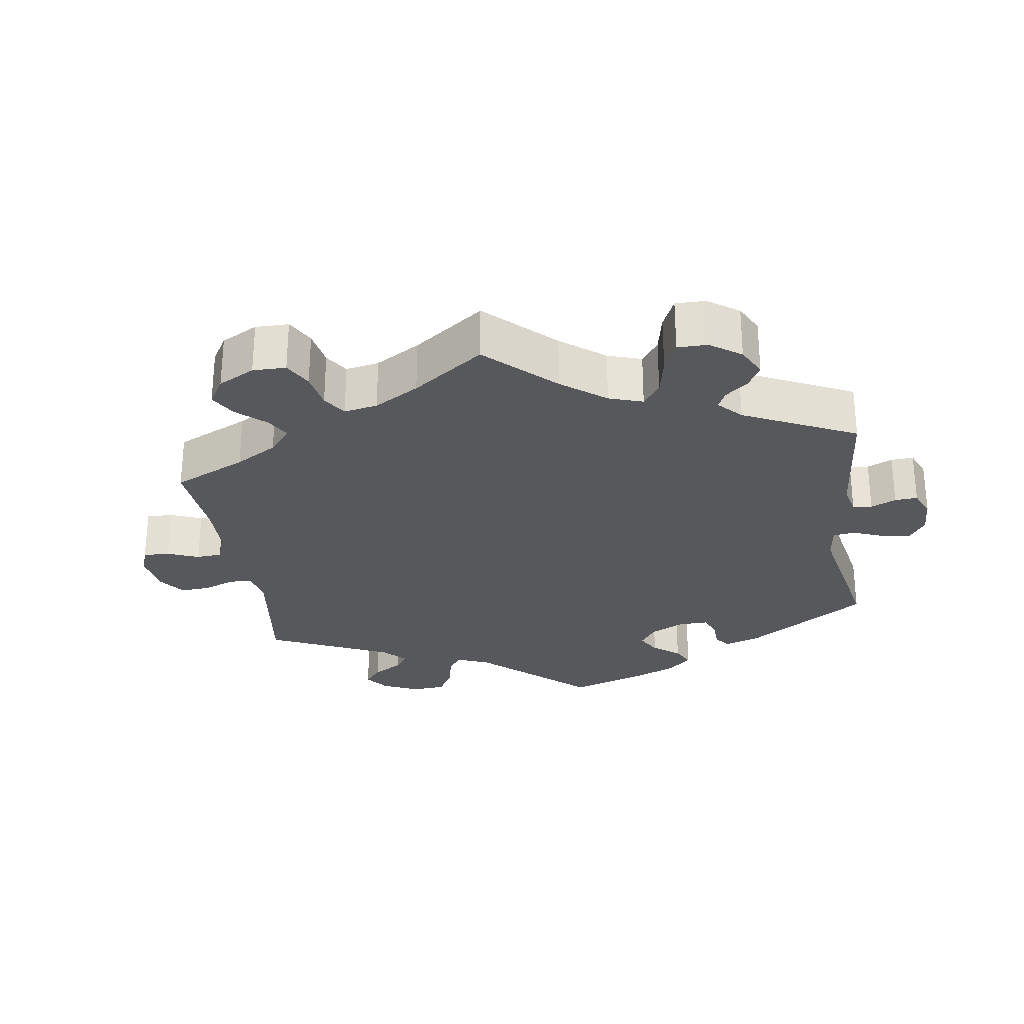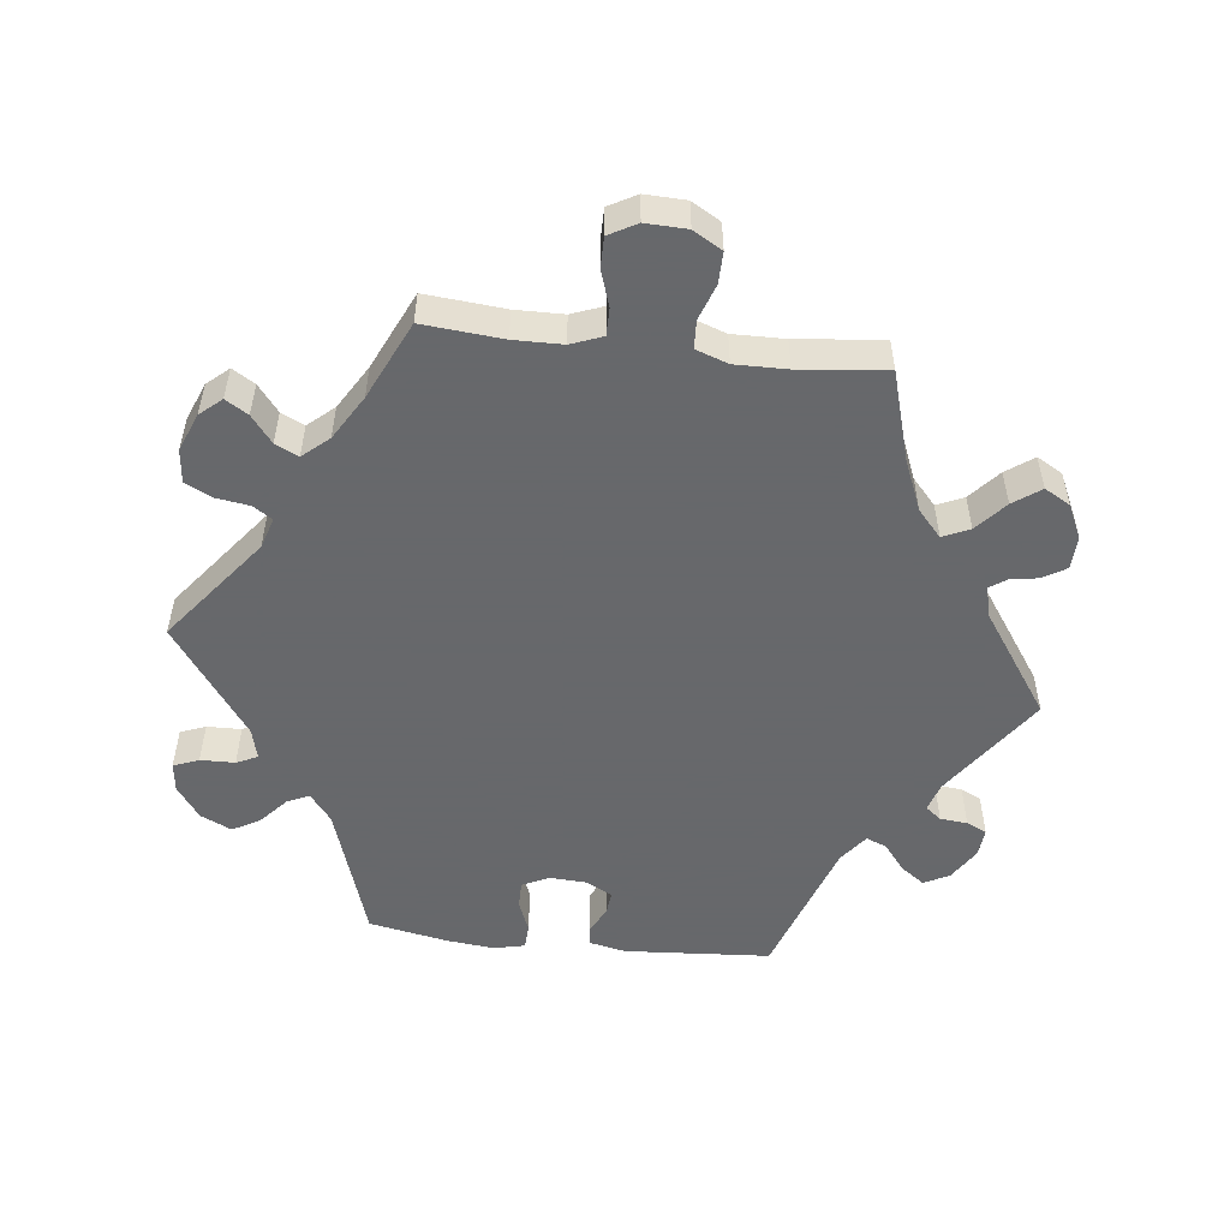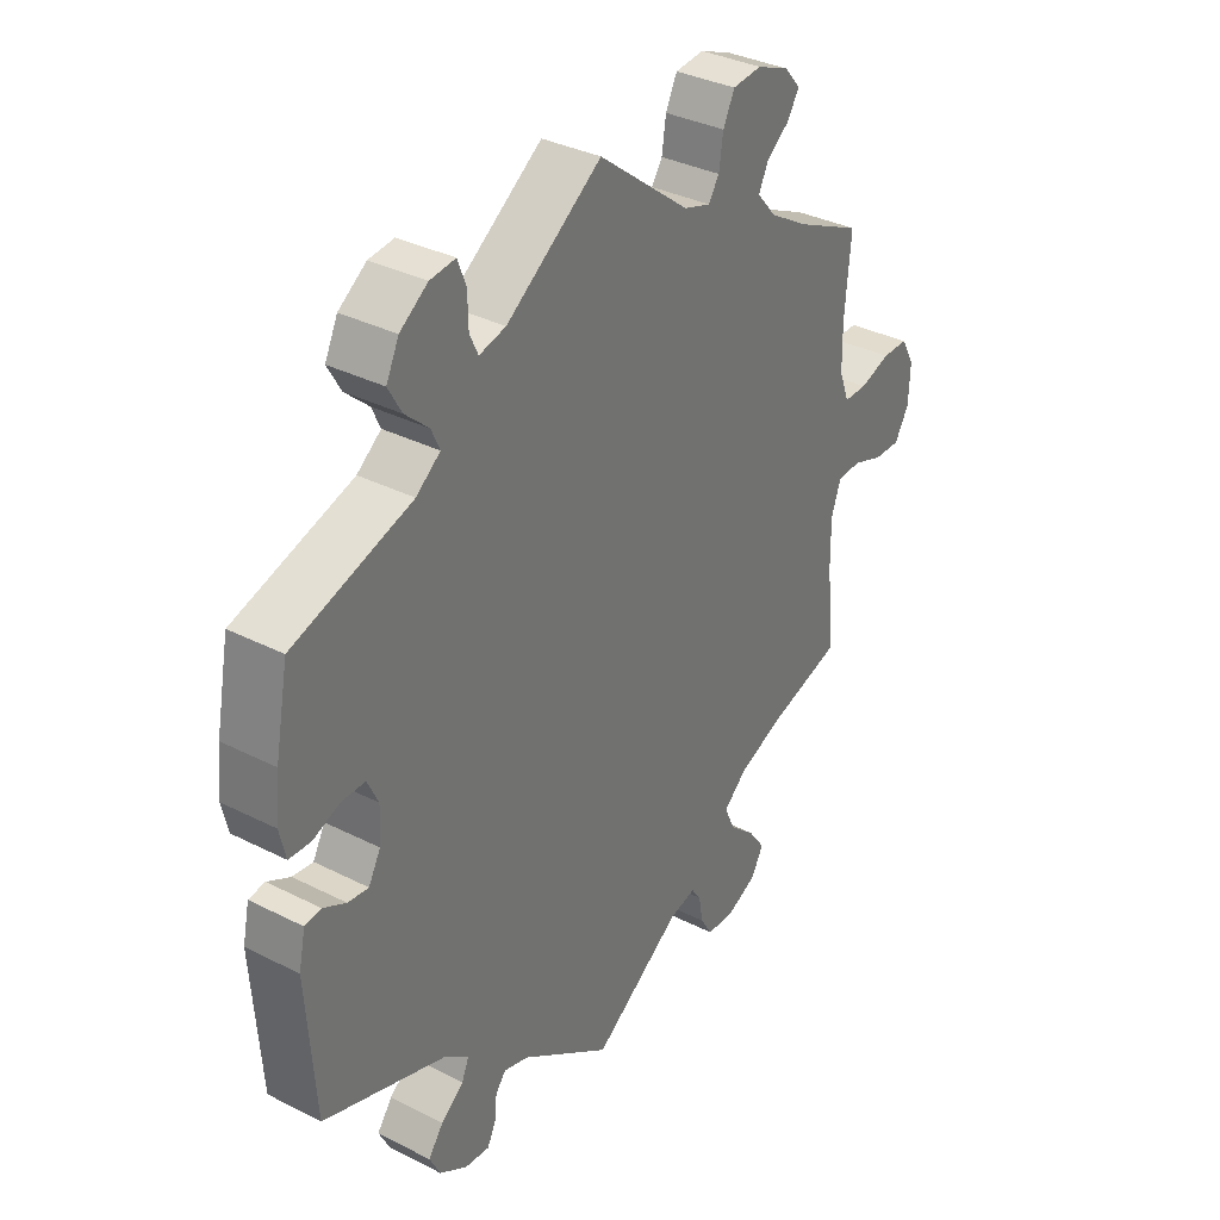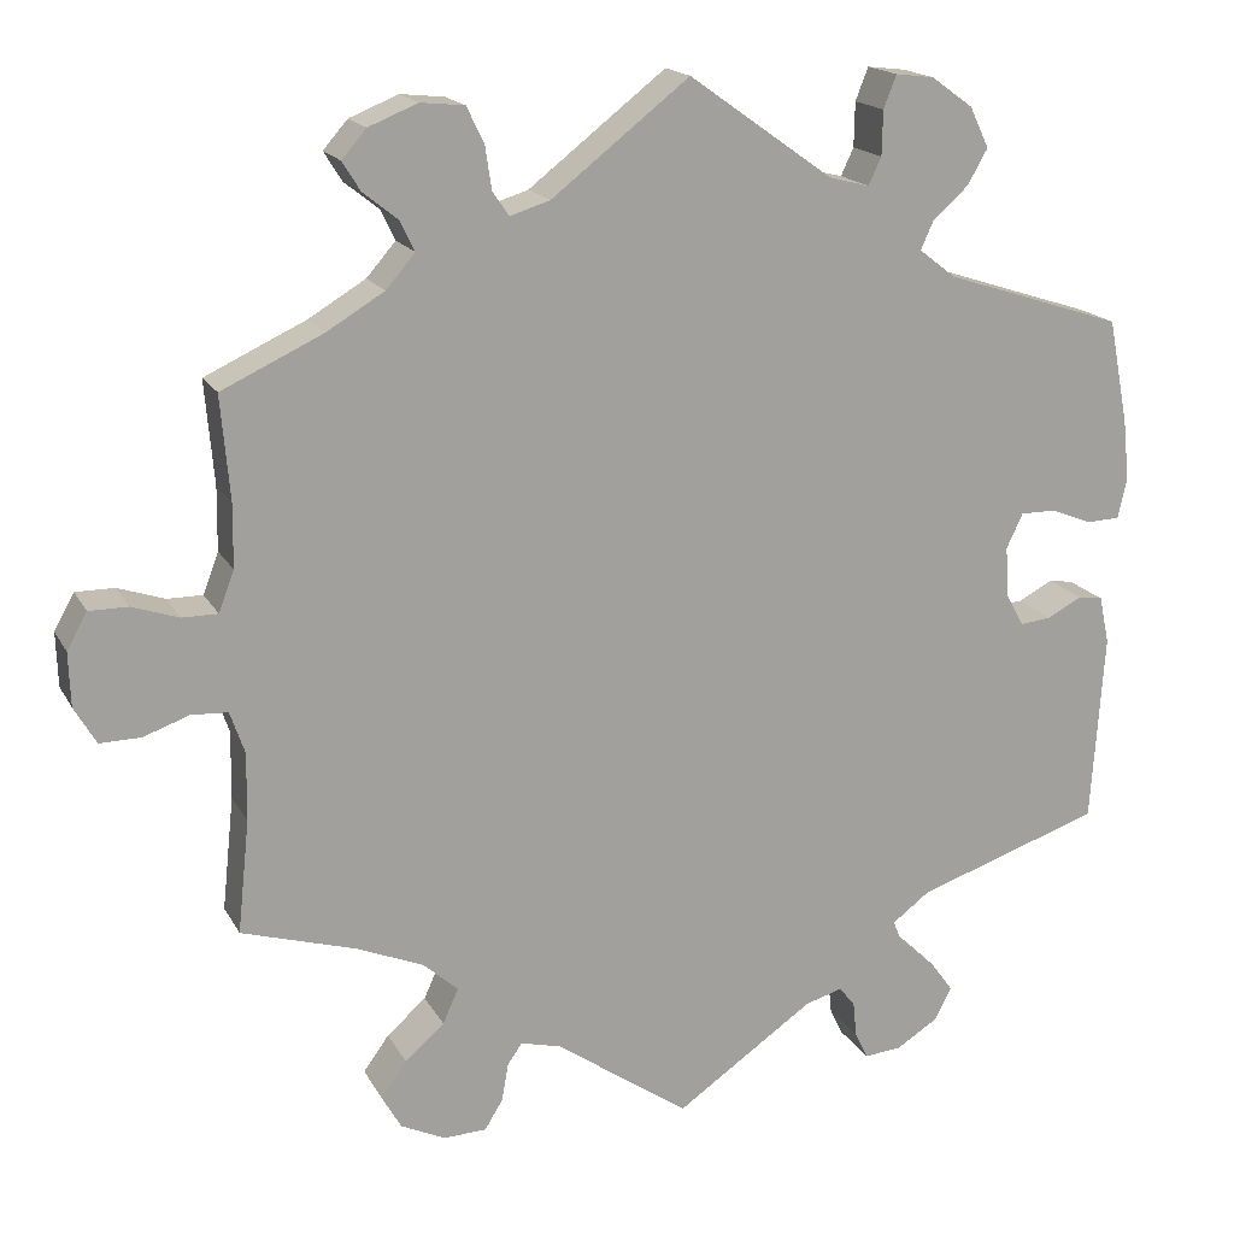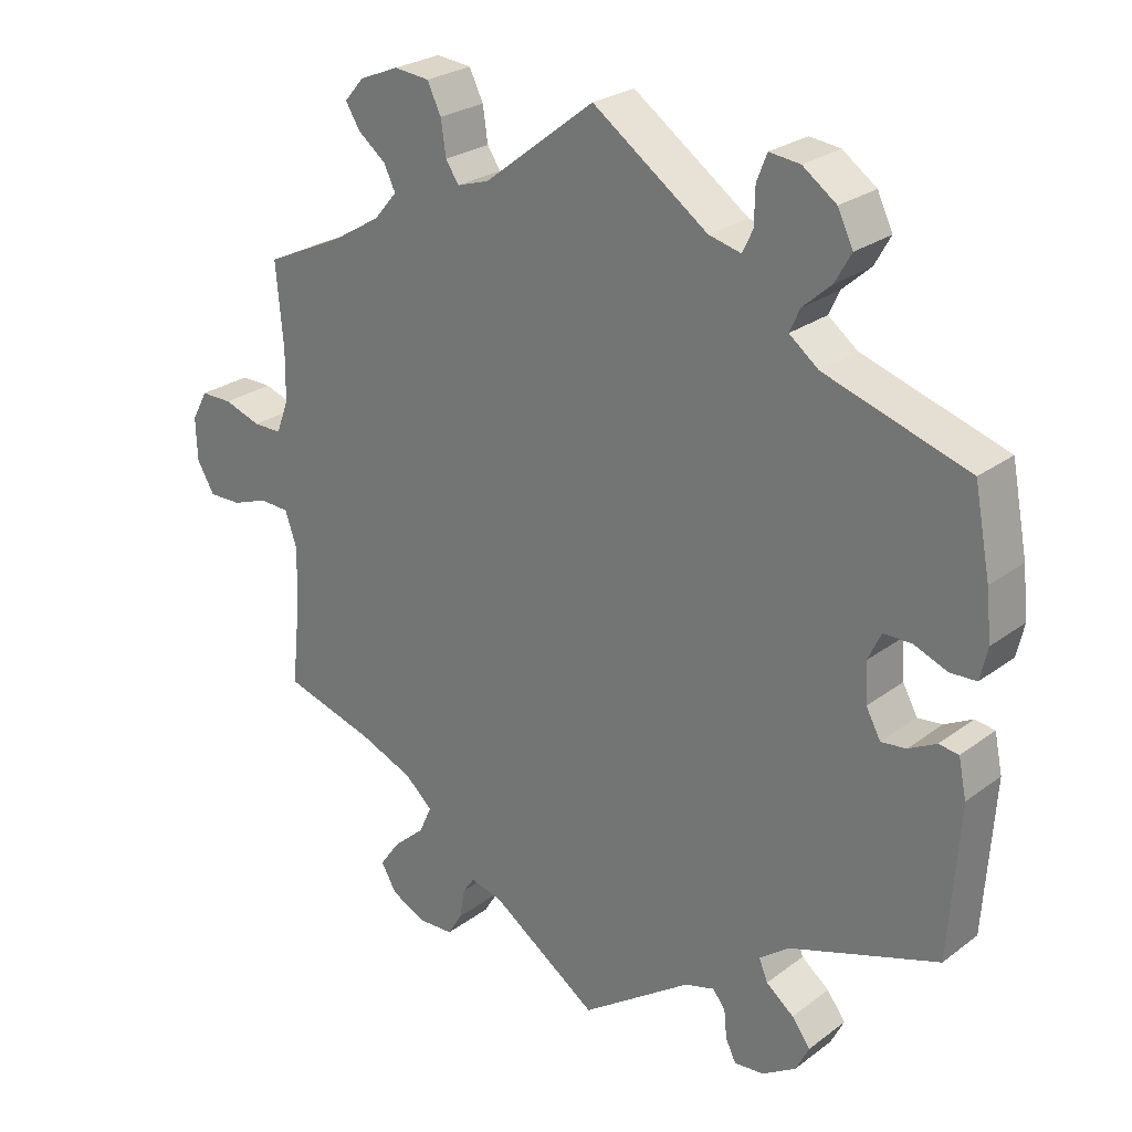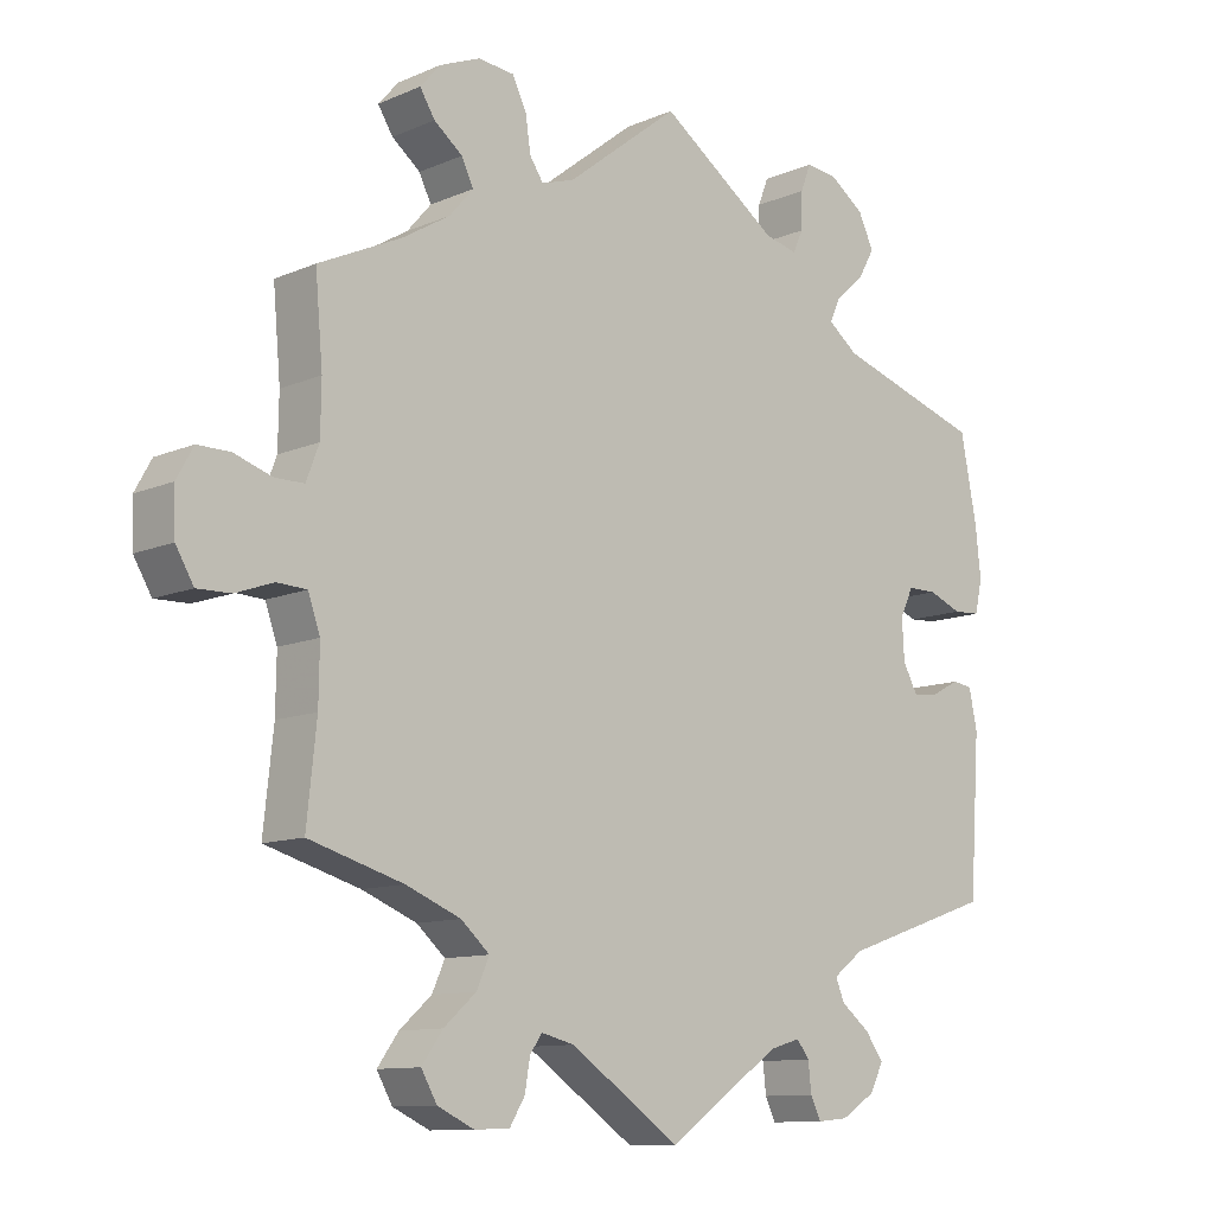
<metadata>
{"format":"obj","ext":"obj","renderer":"f3d","projection":"perspective","resolution":1024,"background":"white","views":[{"elev":-27.8,"azim":128.4,"up":"+Y"},{"elev":-52.3,"azim":83.5,"up":"+Y"},{"elev":34.6,"azim":-55.7,"up":"+Z"},{"elev":17.2,"azim":159.7,"up":"+Z"},{"elev":25.7,"azim":-139.6,"up":"+Z"},{"elev":-10.9,"azim":136.8,"up":"+Z"}]}
</metadata>
<code>
v 0.151 0.07 0.46
v 0.195 0.07 0.446
v 0.213 0.07 0.473
v 0.22 0.07 0.52
v 0.239 0.07 0.559
v 0.287 0.07 0.564
v 0.341 0.07 0.542
v 0.368 0.07 0.511
v 0.348 0.07 0.479
v 0.31 0.07 0.449
v 0.294 0.07 0.416
v 0.326 0.07 0.379
v 0.389 0.07 0.341
v 0.5 0.07 0.289
v 0.49 0.07 0.175
v 0.491 0.07 0.106
v 0.508 0.07 0.061
v 0.547 0.07 0.061
v 0.598 0.07 0.078
v 0.641 0.07 0.078
v 0.663 0.07 0.038
v 0.661 0.07 -0.021
v 0.637 0.07 -0.062
v 0.592 0.07 -0.061
v 0.542 0.07 -0.043
v 0.502 0.07 -0.045
v 0.486 0.07 -0.091
v 0.487 0.07 -0.165
v 0.5 0.07 -0.289
v 0.374 0.07 -0.326
v 0.301 0.07 -0.356
v 0.263 0.07 -0.39
v 0.28 0.07 -0.428
v 0.323 0.07 -0.466
v 0.351 0.07 -0.505
v 0.33 0.07 -0.542
v 0.281 0.07 -0.565
v 0.234 0.07 -0.563
v 0.214 0.07 -0.53
v 0.207 0.07 -0.489
v 0.191 0.07 -0.466
v 0.147 0.07 -0.477
v 0 0.07 -0.578
v -0.151 0.07 -0.473
v -0.192 0.07 -0.461
v -0.209 0.07 -0.483
v -0.213 0.07 -0.522
v -0.227 0.07 -0.551
v -0.268 0.07 -0.547
v -0.314 0.07 -0.518
v -0.332 0.07 -0.482
v -0.307 0.07 -0.448
v -0.269 0.07 -0.418
v -0.257 0.07 -0.389
v -0.298 0.07 -0.358
v -0.501 0.07 -0.289
v -0.515 0.07 -0.081
v -0.504 0.07 -0.029
v -0.477 0.07 -0.025
v -0.439 0.07 -0.045
v -0.405 0.07 -0.049
v -0.385 0.07 -0.012
v -0.382 0.07 0.042
v -0.4 0.07 0.08
v -0.439 0.07 0.08
v -0.484 0.07 0.062
v -0.52 0.07 0.064
v -0.53 0.07 0.108
v -0.523 0.07 0.175
v -0.501 0.07 0.289
v -0.305 0.07 0.352
v -0.265 0.07 0.383
v -0.279 0.07 0.414
v -0.318 0.07 0.449
v -0.34 0.07 0.488
v -0.319 0.07 0.532
v -0.273 0.07 0.565
v -0.231 0.07 0.57
v -0.217 0.07 0.534
v -0.216 0.07 0.485
v -0.202 0.07 0.455
v -0.158 0.07 0.466
v 0 0.07 0.578
v 0.151 0 0.46
v 0.195 0 0.446
v 0.213 0 0.473
v 0.22 0 0.52
v 0.239 0 0.559
v 0.287 0 0.564
v 0.341 0 0.542
v 0.368 0 0.511
v 0.348 0 0.479
v 0.31 0 0.449
v 0.294 0 0.416
v 0.326 0 0.379
v 0.389 0 0.341
v 0.5 0 0.289
v 0.49 0 0.175
v 0.491 0 0.106
v 0.508 0 0.061
v 0.547 0 0.061
v 0.598 0 0.078
v 0.641 0 0.078
v 0.663 0 0.038
v 0.661 0 -0.021
v 0.637 0 -0.062
v 0.592 0 -0.061
v 0.542 0 -0.043
v 0.502 0 -0.045
v 0.486 0 -0.091
v 0.487 0 -0.165
v 0.5 0 -0.289
v 0.374 0 -0.326
v 0.301 0 -0.356
v 0.263 0 -0.39
v 0.28 0 -0.428
v 0.323 0 -0.466
v 0.351 0 -0.505
v 0.33 0 -0.542
v 0.281 0 -0.565
v 0.234 0 -0.563
v 0.214 0 -0.53
v 0.207 0 -0.489
v 0.191 0 -0.466
v 0.147 0 -0.477
v 0 0 -0.578
v -0.151 0 -0.473
v -0.192 0 -0.461
v -0.209 0 -0.483
v -0.213 0 -0.522
v -0.227 0 -0.551
v -0.268 0 -0.547
v -0.314 0 -0.518
v -0.332 0 -0.482
v -0.307 0 -0.448
v -0.269 0 -0.418
v -0.257 0 -0.389
v -0.298 0 -0.358
v -0.501 0 -0.289
v -0.515 0 -0.081
v -0.504 0 -0.029
v -0.477 0 -0.025
v -0.439 0 -0.045
v -0.405 0 -0.049
v -0.385 0 -0.012
v -0.382 0 0.042
v -0.4 0 0.08
v -0.439 0 0.08
v -0.484 0 0.062
v -0.52 0 0.064
v -0.53 0 0.108
v -0.523 0 0.175
v -0.501 0 0.289
v -0.305 0 0.352
v -0.265 0 0.383
v -0.279 0 0.414
v -0.318 0 0.449
v -0.34 0 0.488
v -0.319 0 0.532
v -0.273 0 0.565
v -0.231 0 0.57
v -0.217 0 0.534
v -0.216 0 0.485
v -0.202 0 0.455
v -0.158 0 0.466
v 0 0 0.578
f 82 83 1
f 81 82 1 2
f 77 78 79 80
f 77 80 81
f 76 77 81
f 73 74 75 76
f 72 73 76 81
f 68 69 70 71
f 68 71 72
f 65 66 67 68
f 64 65 68 72
f 63 64 72 81
f 57 58 59 60
f 55 56 57 60
f 54 55 60 61
f 50 51 52 53
f 48 49 50 53
f 46 47 48 53
f 45 46 53 54
f 44 45 54 61
f 42 43 44 61
f 37 38 39 40
f 37 40 41
f 36 37 41
f 33 34 35 36
f 32 33 36 41
f 28 29 30
f 27 28 30 31
f 26 27 31 32
f 22 23 24 25
f 22 25 26
f 21 22 26
f 18 19 20 21
f 17 18 21 26
f 16 17 26 32
f 13 14 15
f 12 13 15 16
f 11 12 16 32
f 7 8 9 10
f 7 10 11
f 6 7 11
f 3 4 5 6
f 2 3 6 11
f 62 63 81 2
f 41 42 61 62
f 32 41 62
f 2 11 32 62
f 84 166 165
f 85 84 165 164
f 163 162 161 160
f 164 163 160
f 164 160 159
f 159 158 157 156
f 164 159 156 155
f 154 153 152 151
f 155 154 151
f 151 150 149 148
f 155 151 148 147
f 164 155 147 146
f 143 142 141 140
f 143 140 139 138
f 144 143 138 137
f 136 135 134 133
f 136 133 132 131
f 136 131 130 129
f 137 136 129 128
f 144 137 128 127
f 144 127 126 125
f 123 122 121 120
f 124 123 120
f 124 120 119
f 119 118 117 116
f 124 119 116 115
f 113 112 111
f 114 113 111 110
f 115 114 110 109
f 108 107 106 105
f 109 108 105
f 109 105 104
f 104 103 102 101
f 109 104 101 100
f 115 109 100 99
f 98 97 96
f 99 98 96 95
f 115 99 95 94
f 93 92 91 90
f 94 93 90
f 94 90 89
f 89 88 87 86
f 94 89 86 85
f 85 164 146 145
f 145 144 125 124
f 145 124 115
f 145 115 94 85
f 1 84 85 2
f 2 85 86 3
f 3 86 87 4
f 4 87 88 5
f 5 88 89 6
f 6 89 90 7
f 7 90 91 8
f 8 91 92 9
f 9 92 93 10
f 10 93 94 11
f 11 94 95 12
f 12 95 96 13
f 13 96 97 14
f 14 97 98 15
f 15 98 99 16
f 16 99 100 17
f 17 100 101 18
f 18 101 102 19
f 19 102 103 20
f 20 103 104 21
f 21 104 105 22
f 22 105 106 23
f 23 106 107 24
f 24 107 108 25
f 25 108 109 26
f 26 109 110 27
f 27 110 111 28
f 28 111 112 29
f 29 112 113 30
f 30 113 114 31
f 31 114 115 32
f 32 115 116 33
f 33 116 117 34
f 34 117 118 35
f 35 118 119 36
f 36 119 120 37
f 37 120 121 38
f 38 121 122 39
f 39 122 123 40
f 40 123 124 41
f 41 124 125 42
f 42 125 126 43
f 43 126 127 44
f 44 127 128 45
f 45 128 129 46
f 46 129 130 47
f 47 130 131 48
f 48 131 132 49
f 49 132 133 50
f 50 133 134 51
f 51 134 135 52
f 52 135 136 53
f 53 136 137 54
f 54 137 138 55
f 55 138 139 56
f 56 139 140 57
f 57 140 141 58
f 58 141 142 59
f 59 142 143 60
f 60 143 144 61
f 61 144 145 62
f 62 145 146 63
f 63 146 147 64
f 64 147 148 65
f 65 148 149 66
f 66 149 150 67
f 67 150 151 68
f 68 151 152 69
f 69 152 153 70
f 70 153 154 71
f 71 154 155 72
f 72 155 156 73
f 73 156 157 74
f 74 157 158 75
f 75 158 159 76
f 76 159 160 77
f 77 160 161 78
f 78 161 162 79
f 79 162 163 80
f 80 163 164 81
f 81 164 165 82
f 82 165 166 83
f 83 166 84 1

</code>
